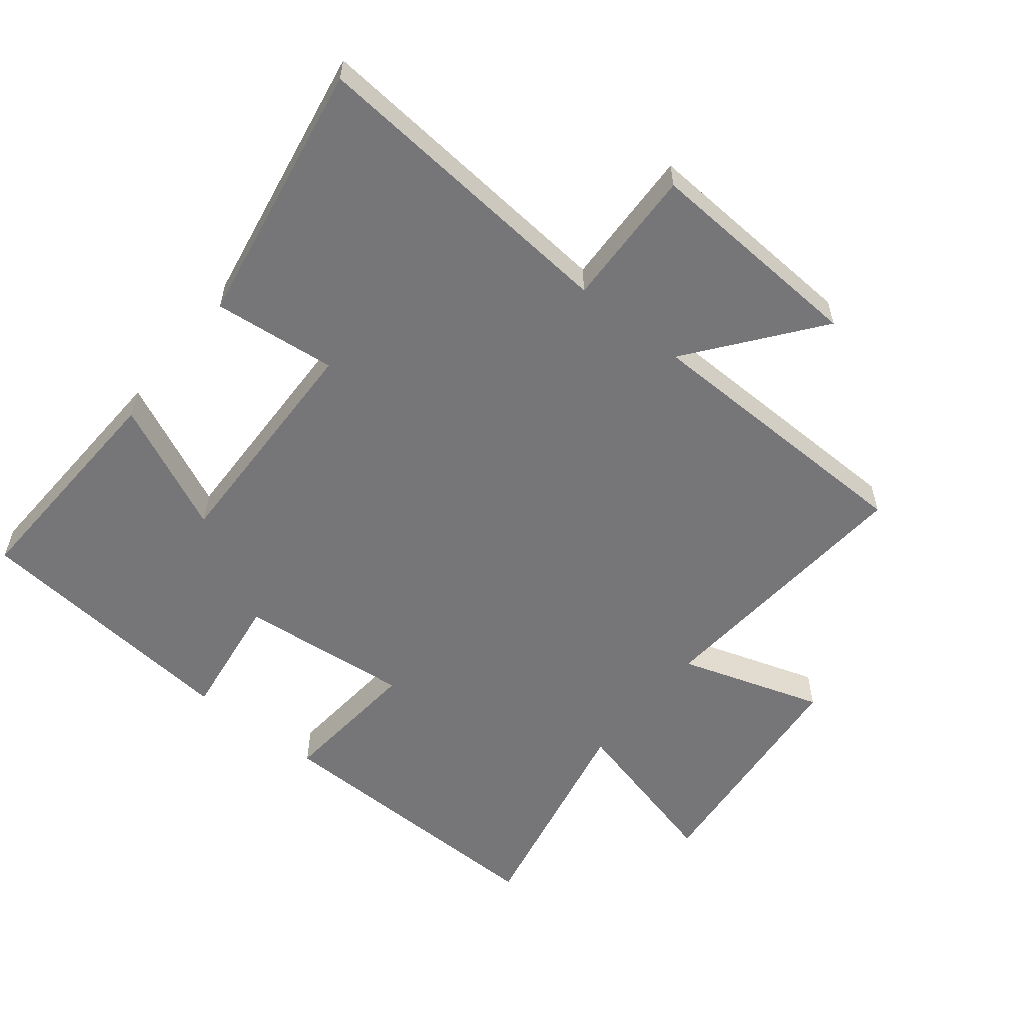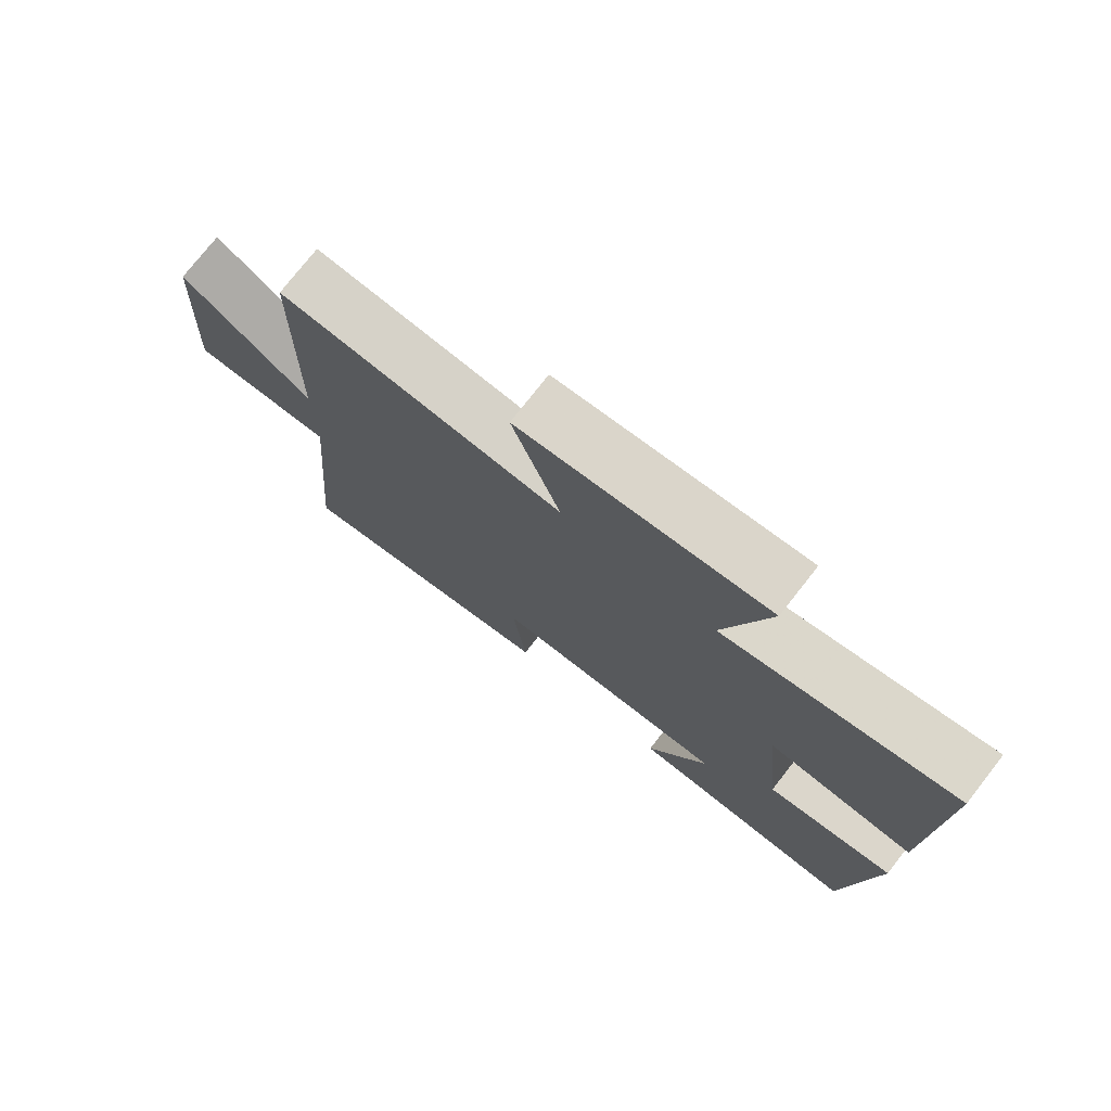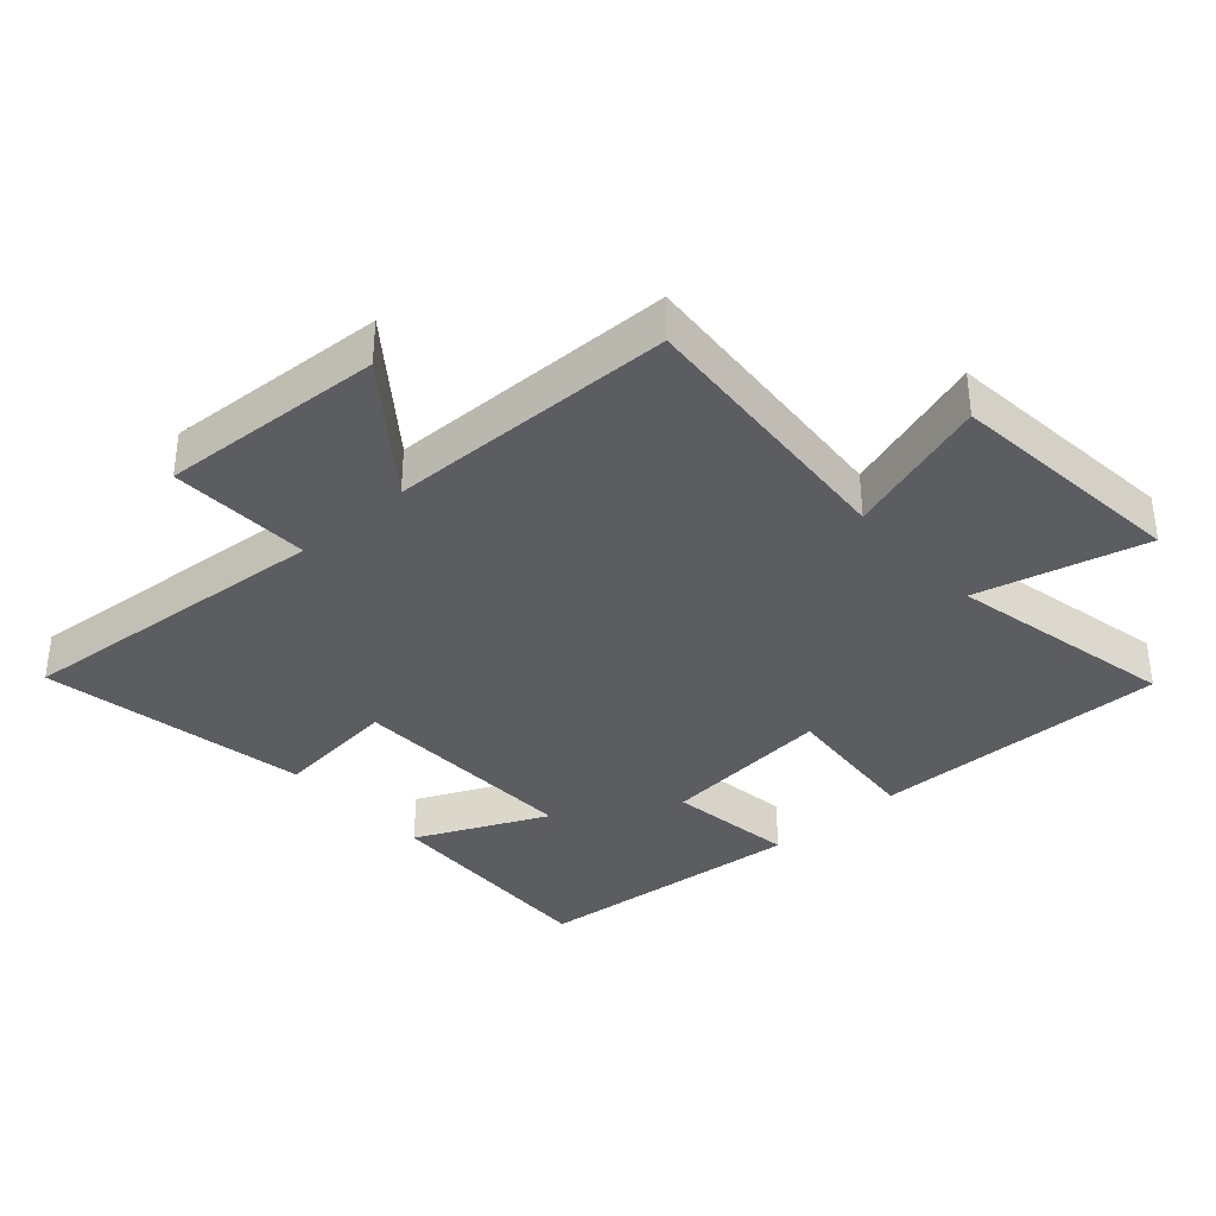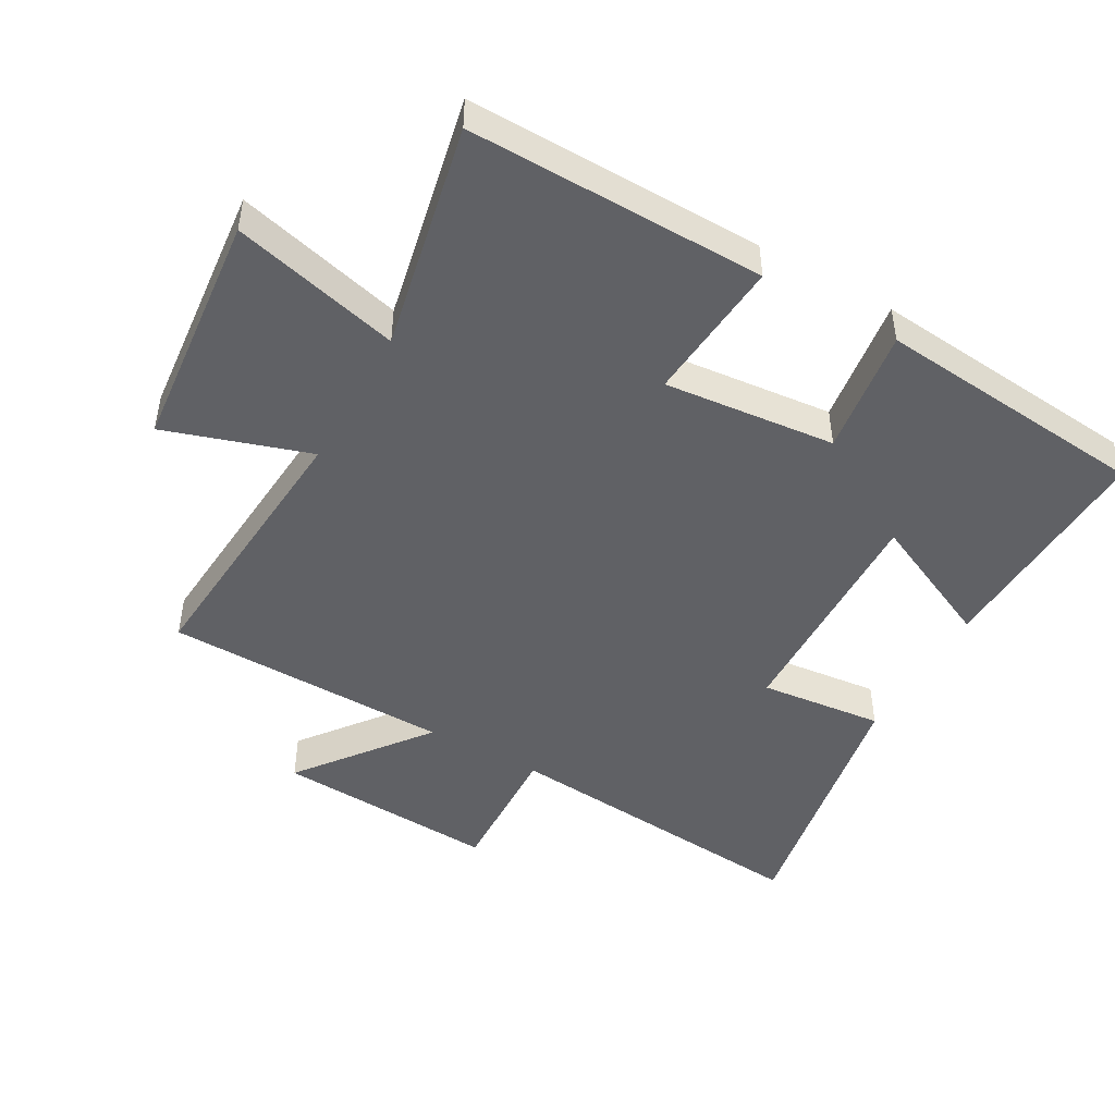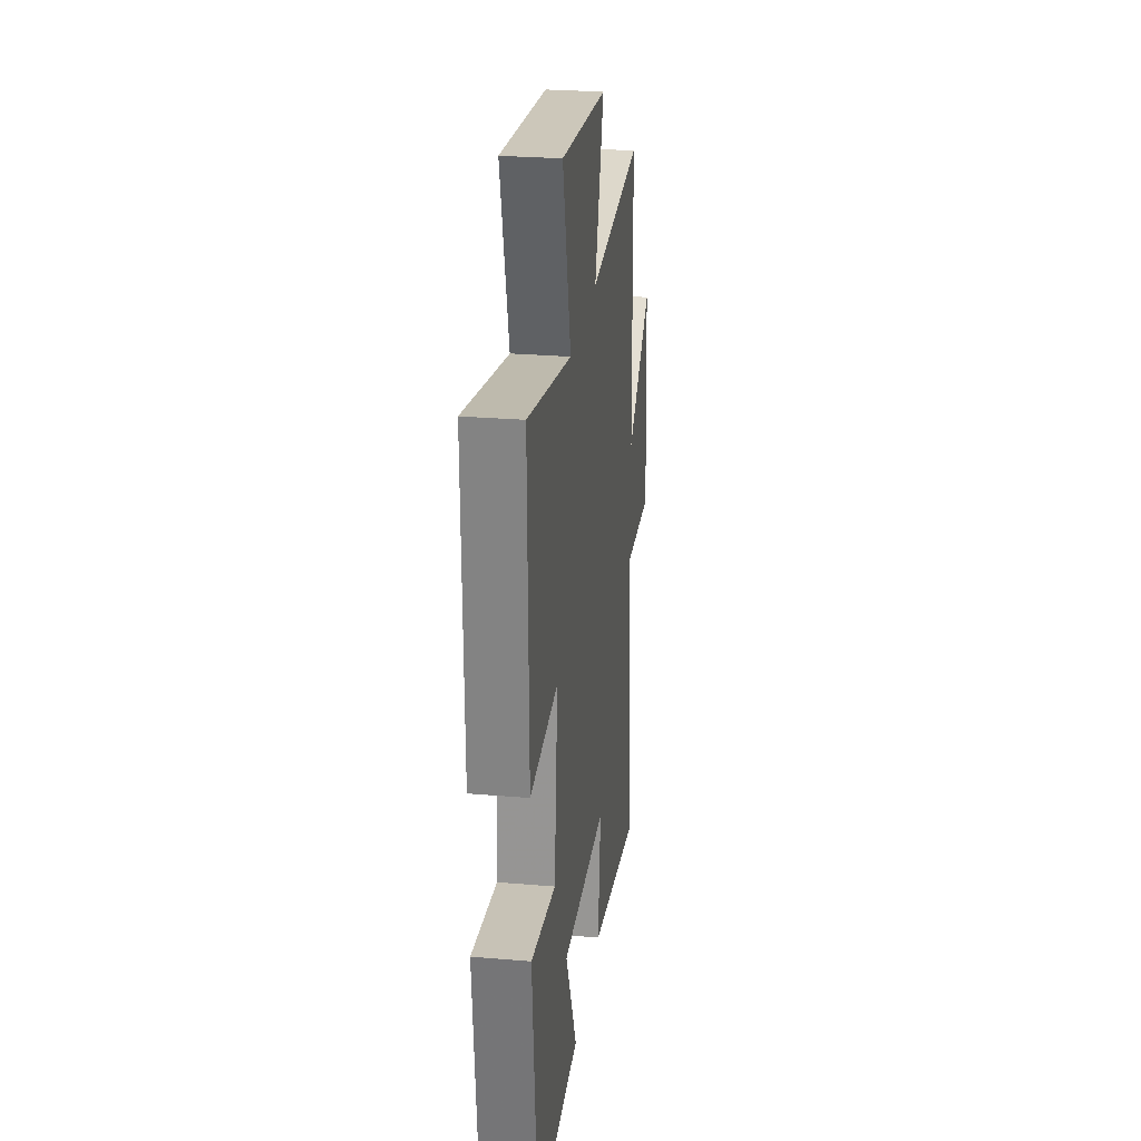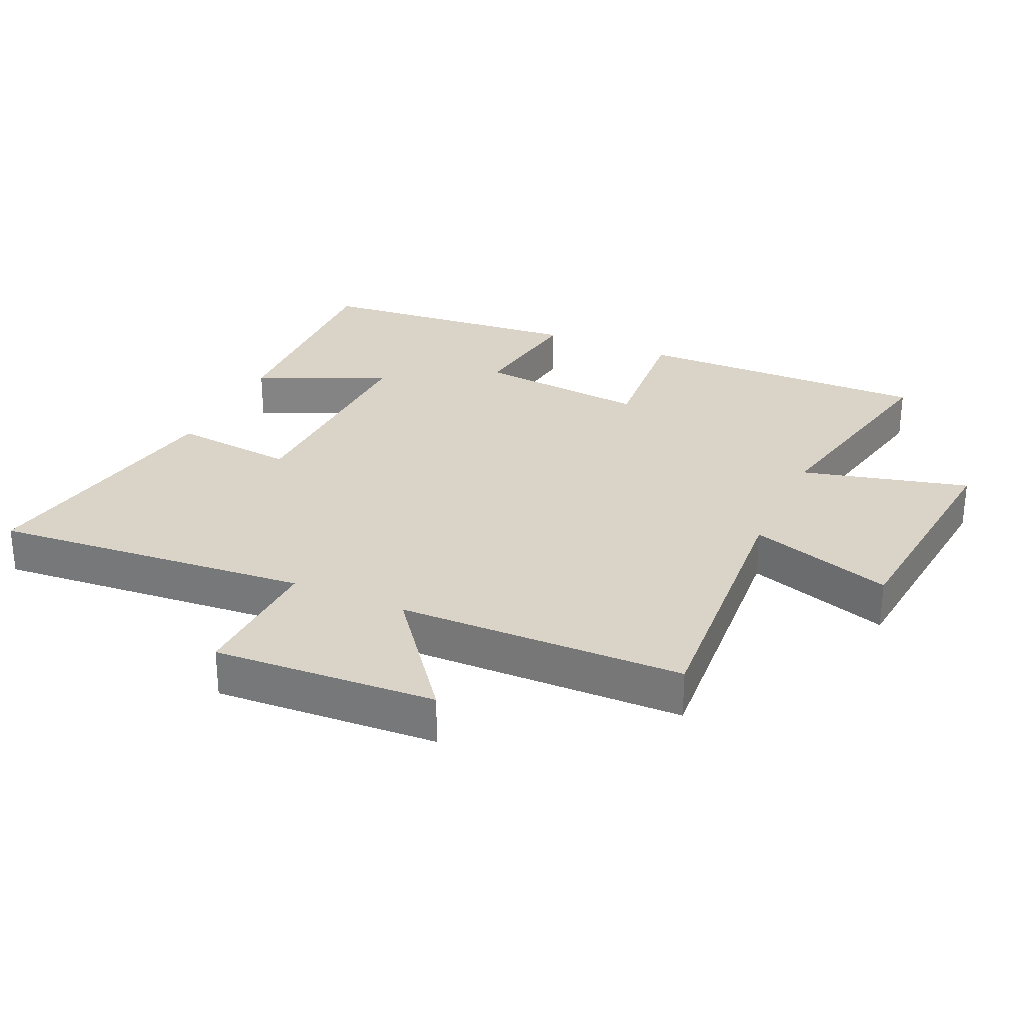
<metadata>
{"format":"obj","ext":"obj","renderer":"f3d","projection":"perspective","resolution":1024,"background":"white","views":[{"elev":-56.9,"azim":-128.7,"up":"+Y"},{"elev":76.1,"azim":38.1,"up":"+Z"},{"elev":-36.0,"azim":-48.1,"up":"+Y"},{"elev":-47.4,"azim":60.6,"up":"+Y"},{"elev":26.9,"azim":97.5,"up":"+Z"},{"elev":28.7,"azim":-65.6,"up":"+Y"}]}
</metadata>
<code>
v -0.492 0.07 0.533
v -0.069 0.07 0.5
v -0.14 0.07 0.72
v 0.226 0.07 0.756
v 0.161 0.07 0.5
v 0.507 0.07 0.572
v 0.5 0.07 0.119
v 0.28 0.07 0.138
v 0.306 0.07 -0.124
v 0.5 0.07 -0.097
v 0.461 0.07 -0.515
v 0.109 0.07 -0.5
v 0.201 0.07 -0.301
v -0.155 0.07 -0.311
v -0.135 0.07 -0.5
v -0.542 0.07 -0.573
v -0.5 0.07 -0.087
v -0.714 0.07 -0.095
v -0.694 0.07 0.245
v -0.5 0.07 0.095
v -0.492 0 0.533
v -0.069 0 0.5
v -0.14 0 0.72
v 0.226 0 0.756
v 0.161 0 0.5
v 0.507 0 0.572
v 0.5 0 0.119
v 0.28 0 0.138
v 0.306 0 -0.124
v 0.5 0 -0.097
v 0.461 0 -0.515
v 0.109 0 -0.5
v 0.201 0 -0.301
v -0.155 0 -0.311
v -0.135 0 -0.5
v -0.542 0 -0.573
v -0.5 0 -0.087
v -0.714 0 -0.095
v -0.694 0 0.245
v -0.5 0 0.095
f 17 18 19 20
f 17 20 1 2
f 14 15 16 17
f 13 14 17 2
f 10 11 12 13
f 9 10 13
f 8 9 13 2
f 5 6 7 8
f 5 8 2 3
f 3 4 5
f 40 39 38 37
f 22 21 40 37
f 37 36 35 34
f 22 37 34 33
f 33 32 31 30
f 33 30 29
f 22 33 29 28
f 28 27 26 25
f 23 22 28 25
f 25 24 23
f 1 21 22 2
f 2 22 23 3
f 3 23 24 4
f 4 24 25 5
f 5 25 26 6
f 6 26 27 7
f 7 27 28 8
f 8 28 29 9
f 9 29 30 10
f 10 30 31 11
f 11 31 32 12
f 12 32 33 13
f 13 33 34 14
f 14 34 35 15
f 15 35 36 16
f 16 36 37 17
f 17 37 38 18
f 18 38 39 19
f 19 39 40 20
f 20 40 21 1

</code>
